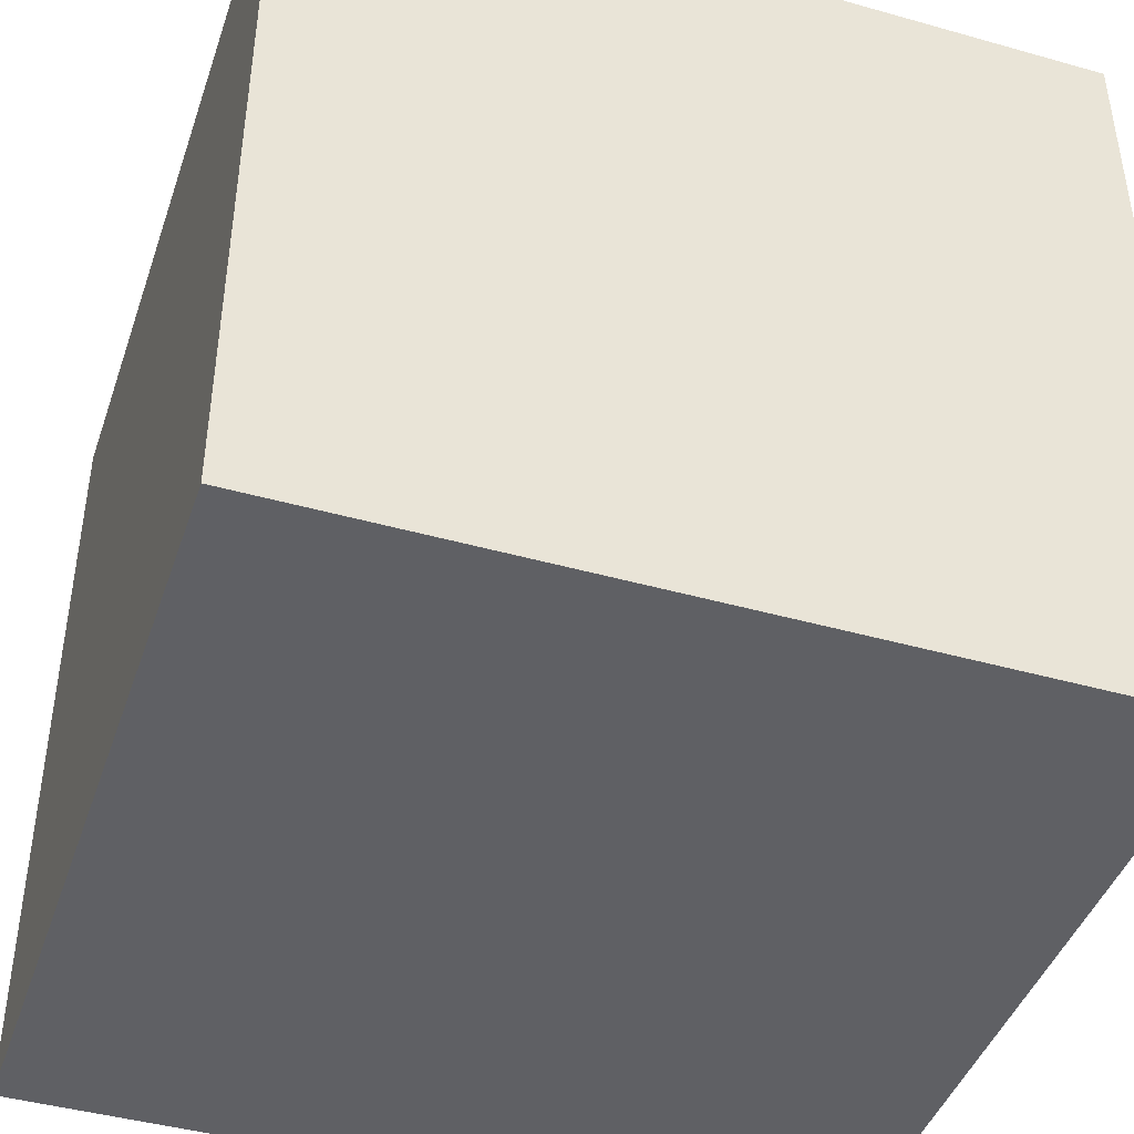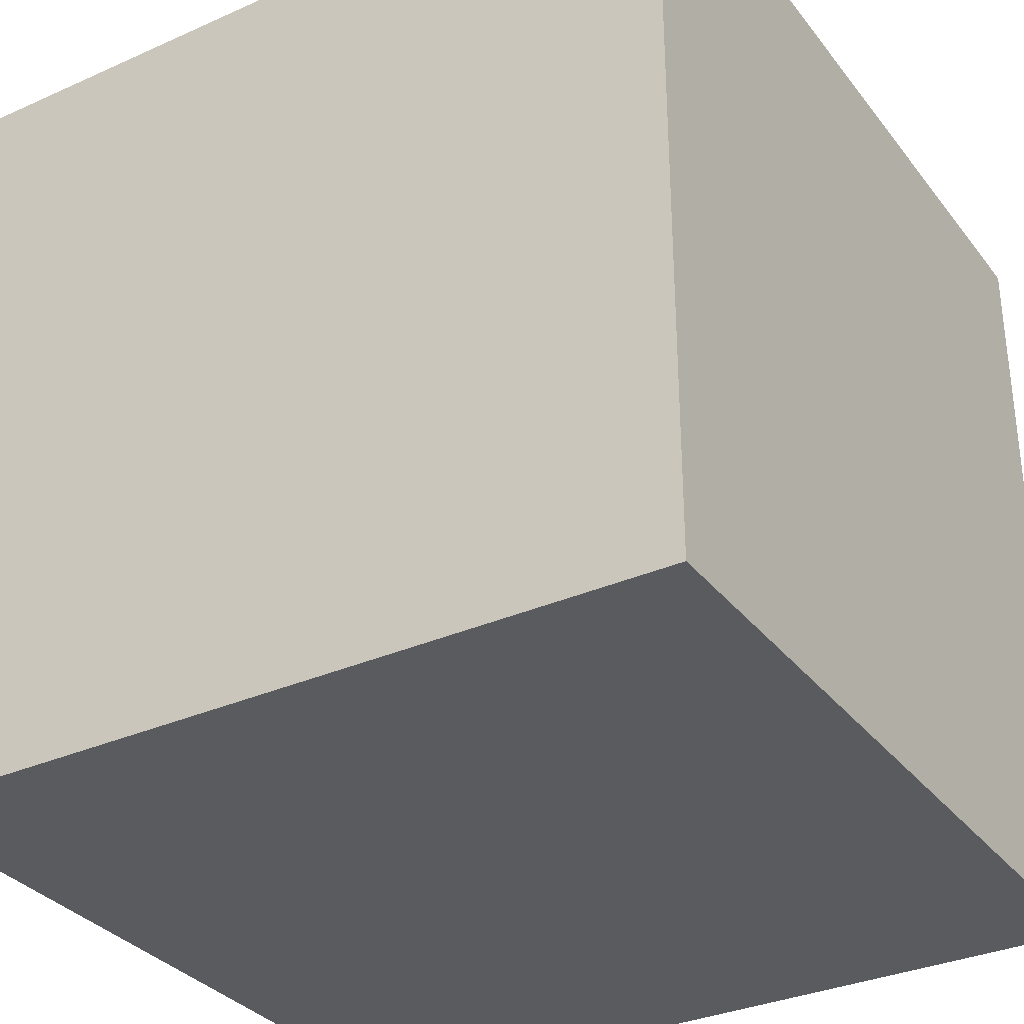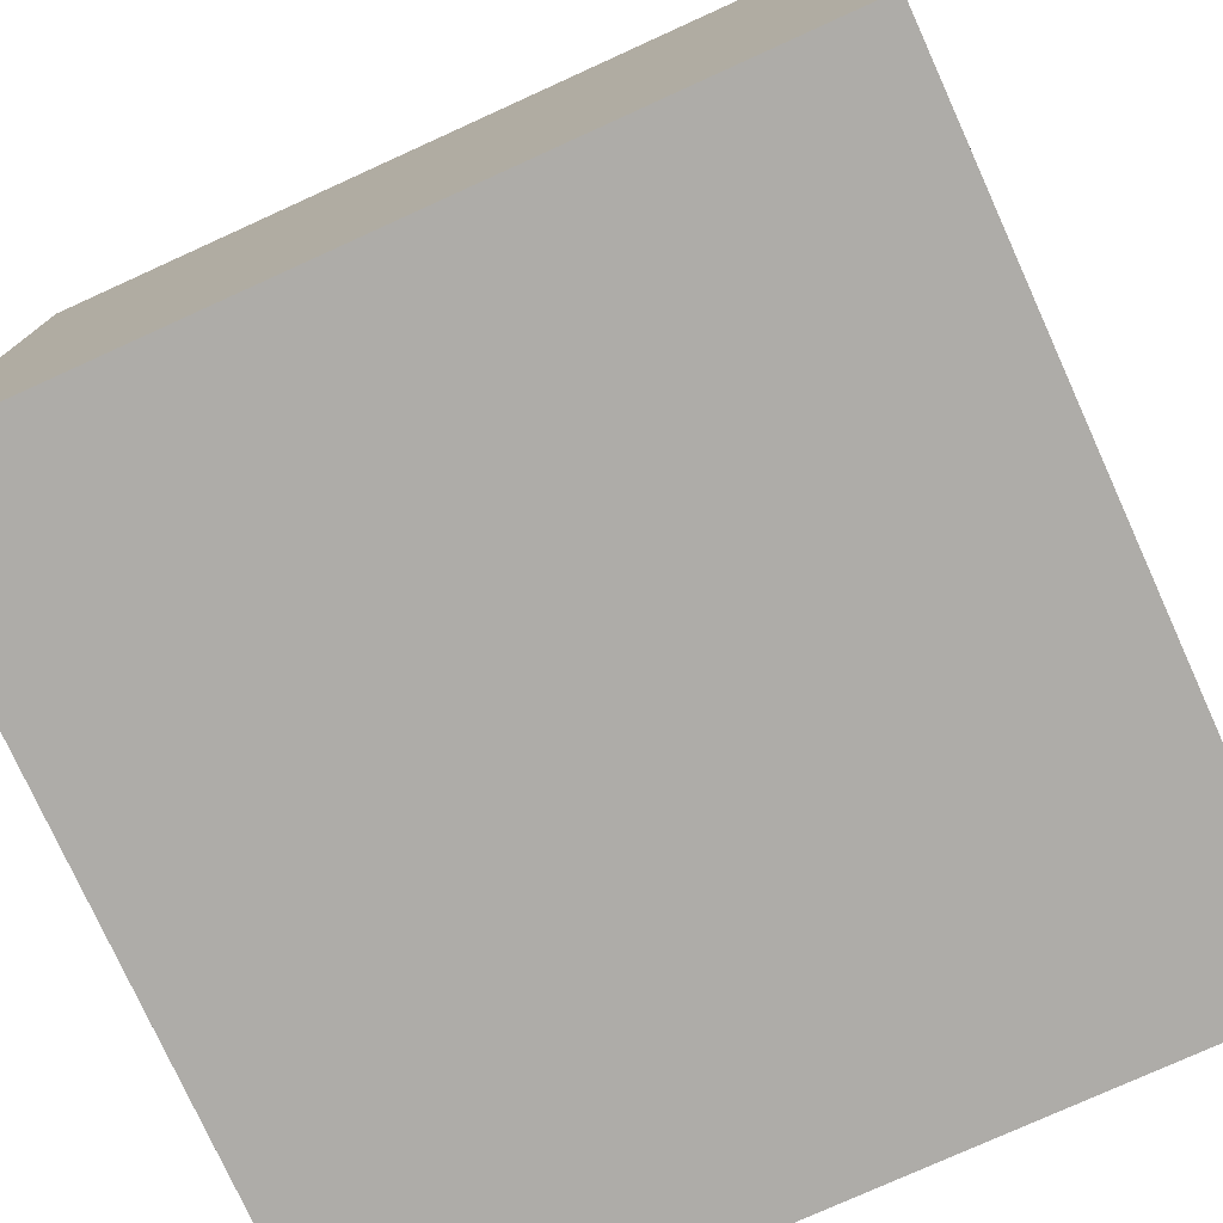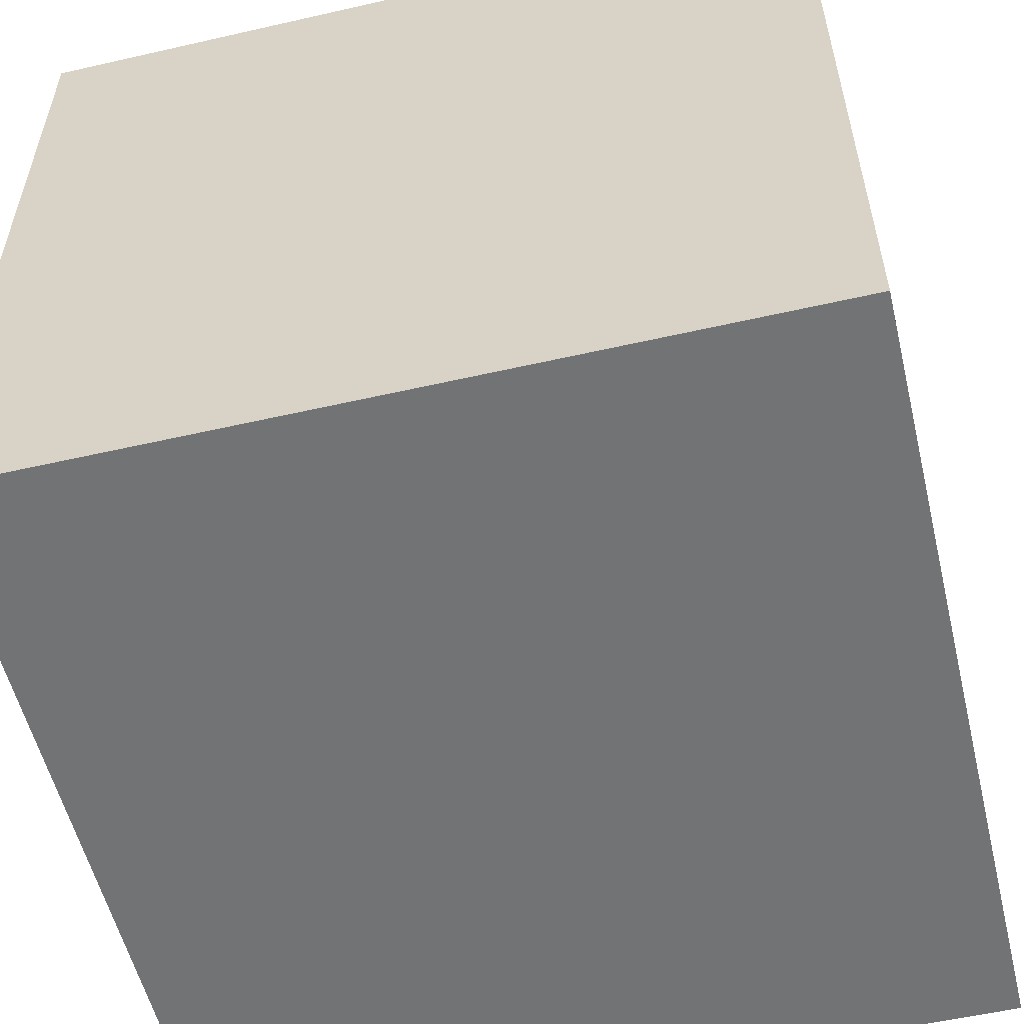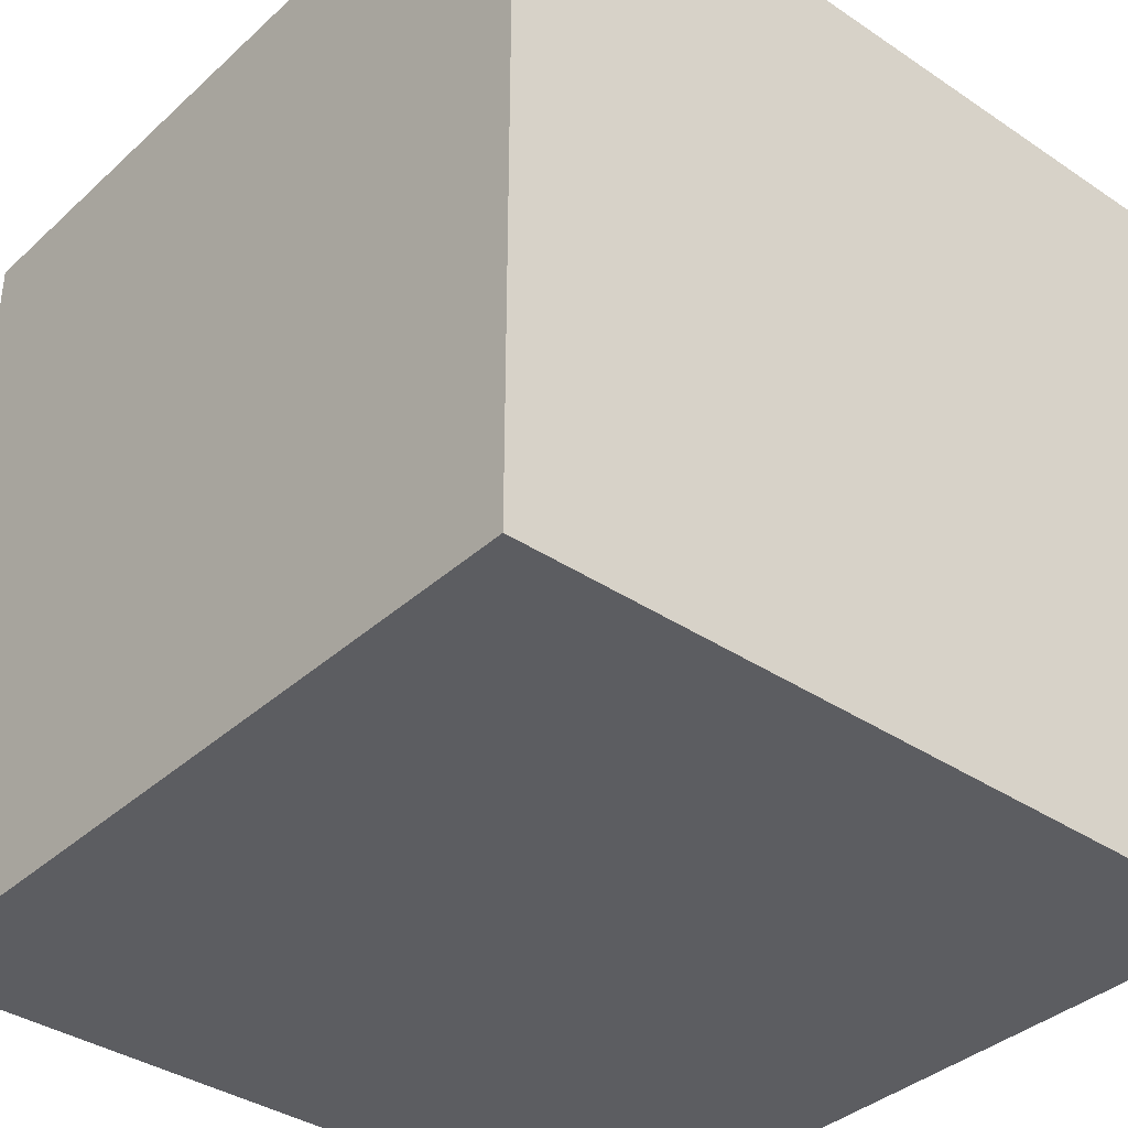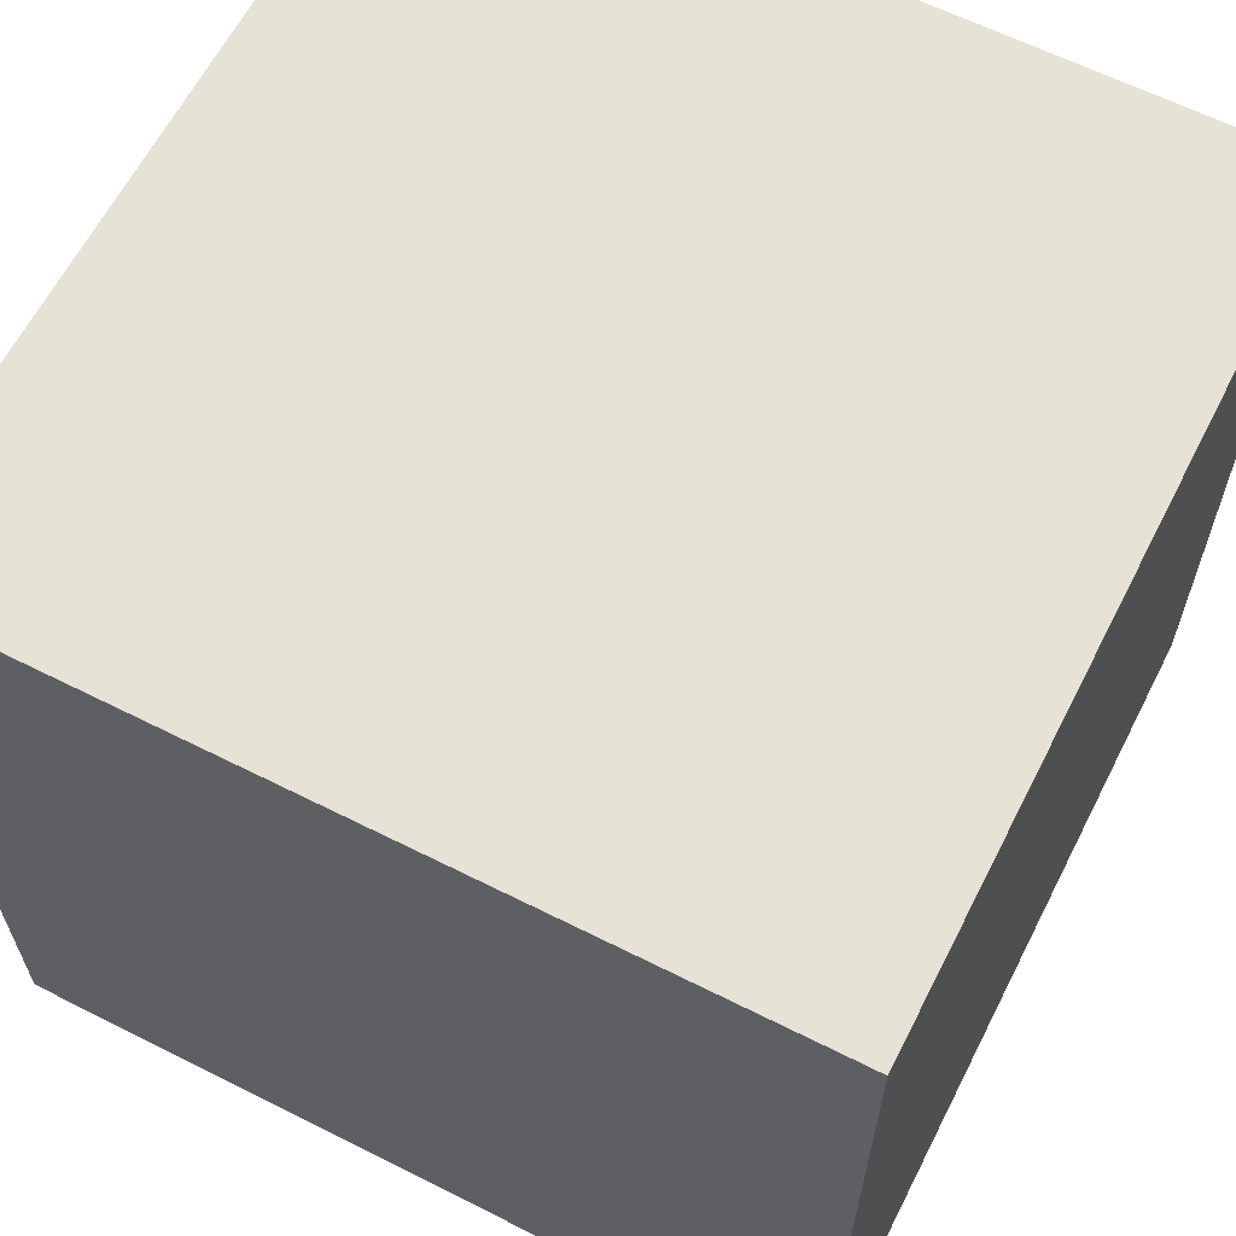
<metadata>
{"format":"obj","ext":"obj","renderer":"f3d","projection":"perspective","resolution":1024,"background":"white","views":[{"elev":-43.5,"azim":71.6,"up":"+Z"},{"elev":-32.9,"azim":31.6,"up":"+Y"},{"elev":-77.0,"azim":-155.6,"up":"+Z"},{"elev":-55.7,"azim":-166.5,"up":"+Z"},{"elev":-37.1,"azim":-130.8,"up":"+Y"},{"elev":62.9,"azim":117.0,"up":"+Z"}]}
</metadata>
<code>
o Cube
v 1 -1 -1
v 1 -1 1
v -1 -1 1
v -1 -1 -1
v 1 1 -1
v 1 1 1
v -1 1 1
v -1 1 -1
f 1 2 3
f 5 8 7
f 1 5 6
f 2 6 3
f 3 7 4
f 5 1 4
f 4 1 3
f 6 5 7
f 2 1 6
f 6 7 3
f 7 8 4
f 8 5 4

</code>
